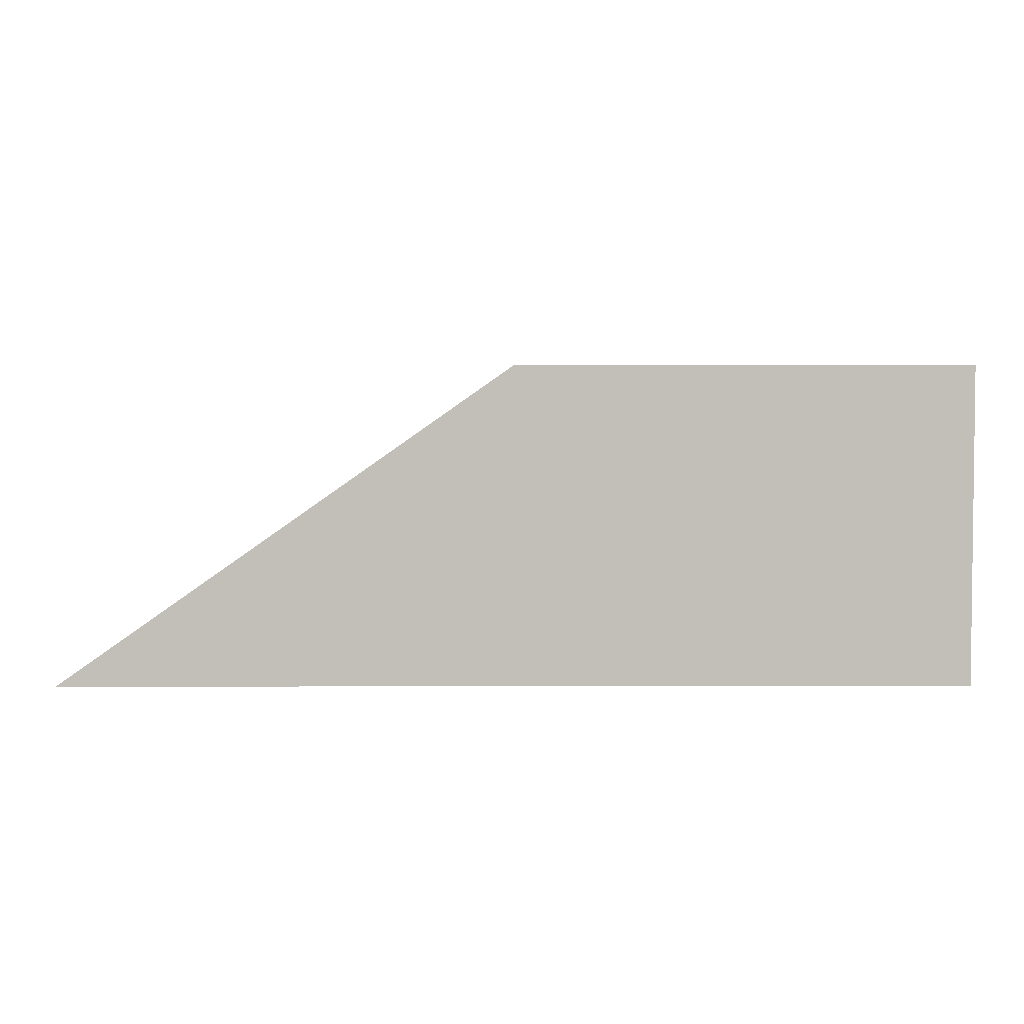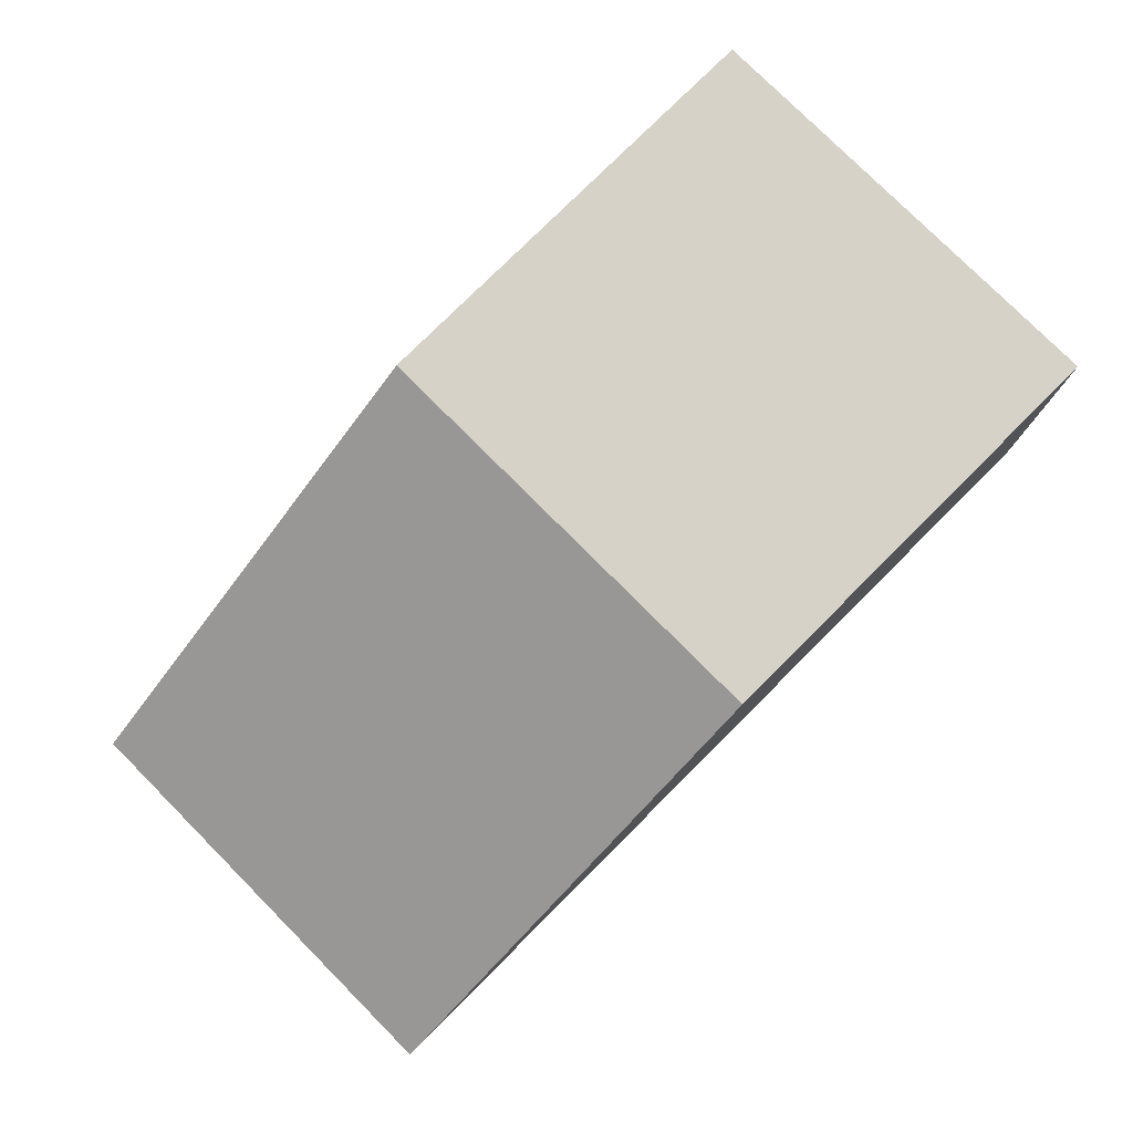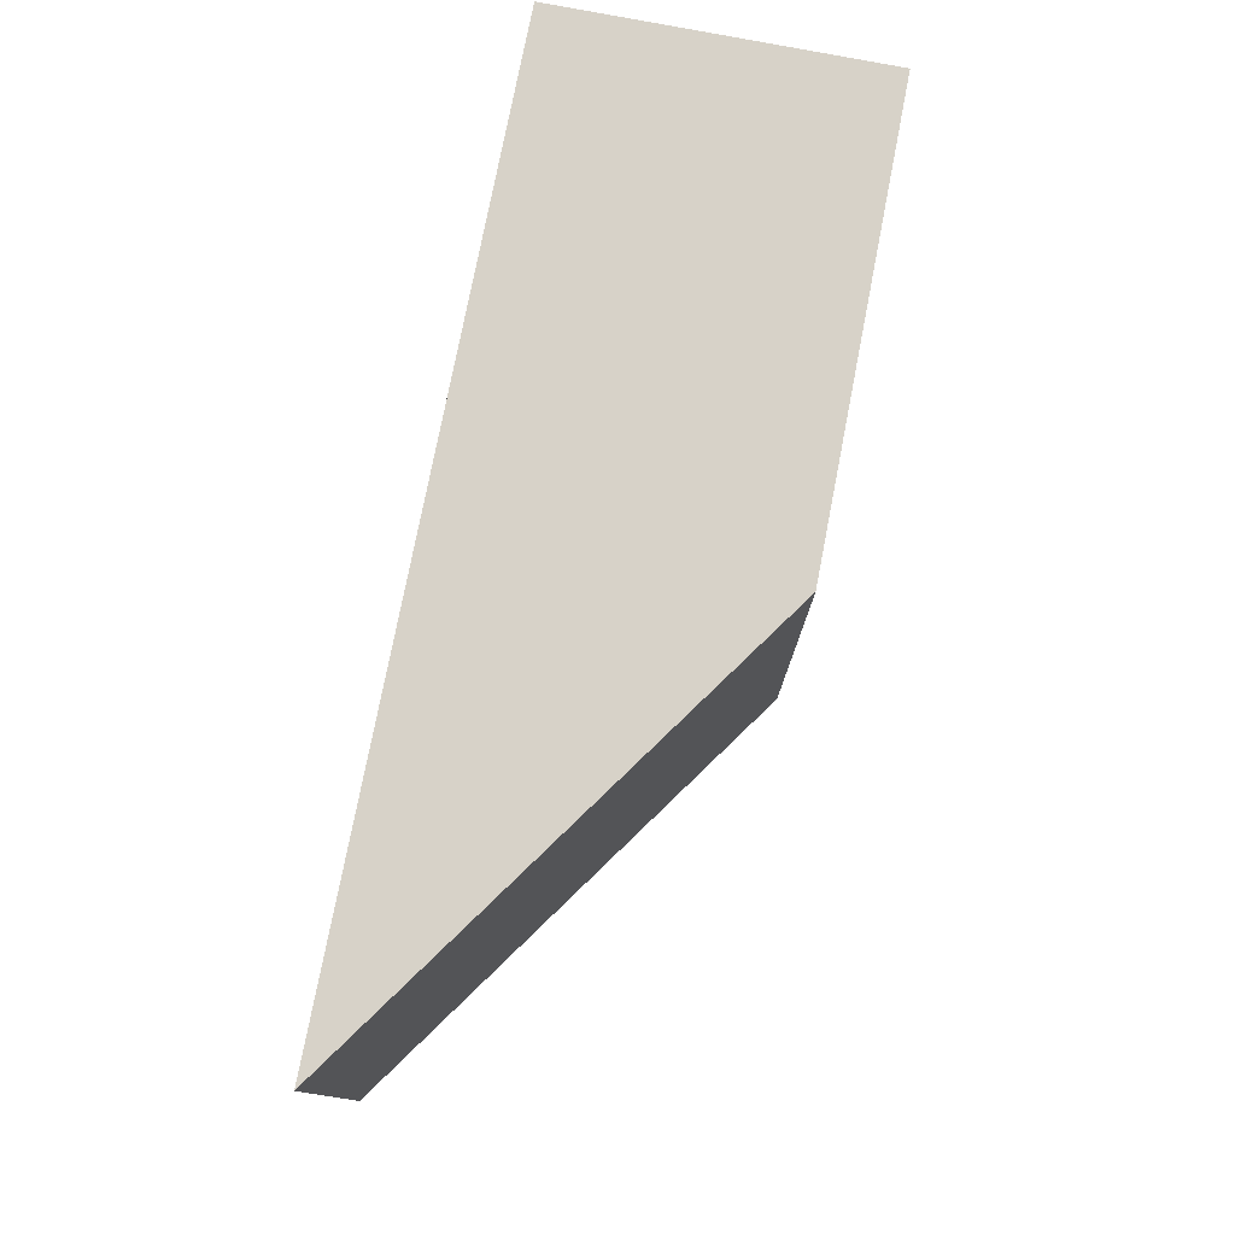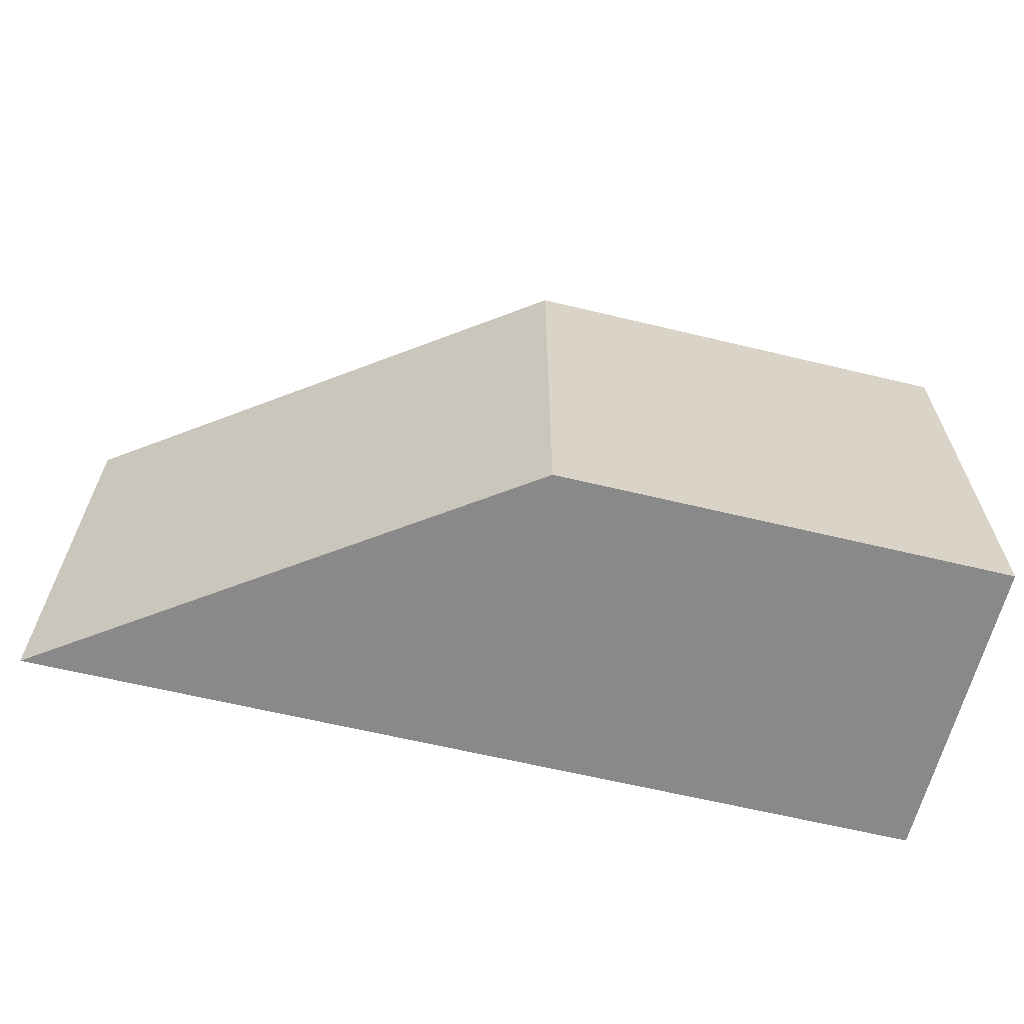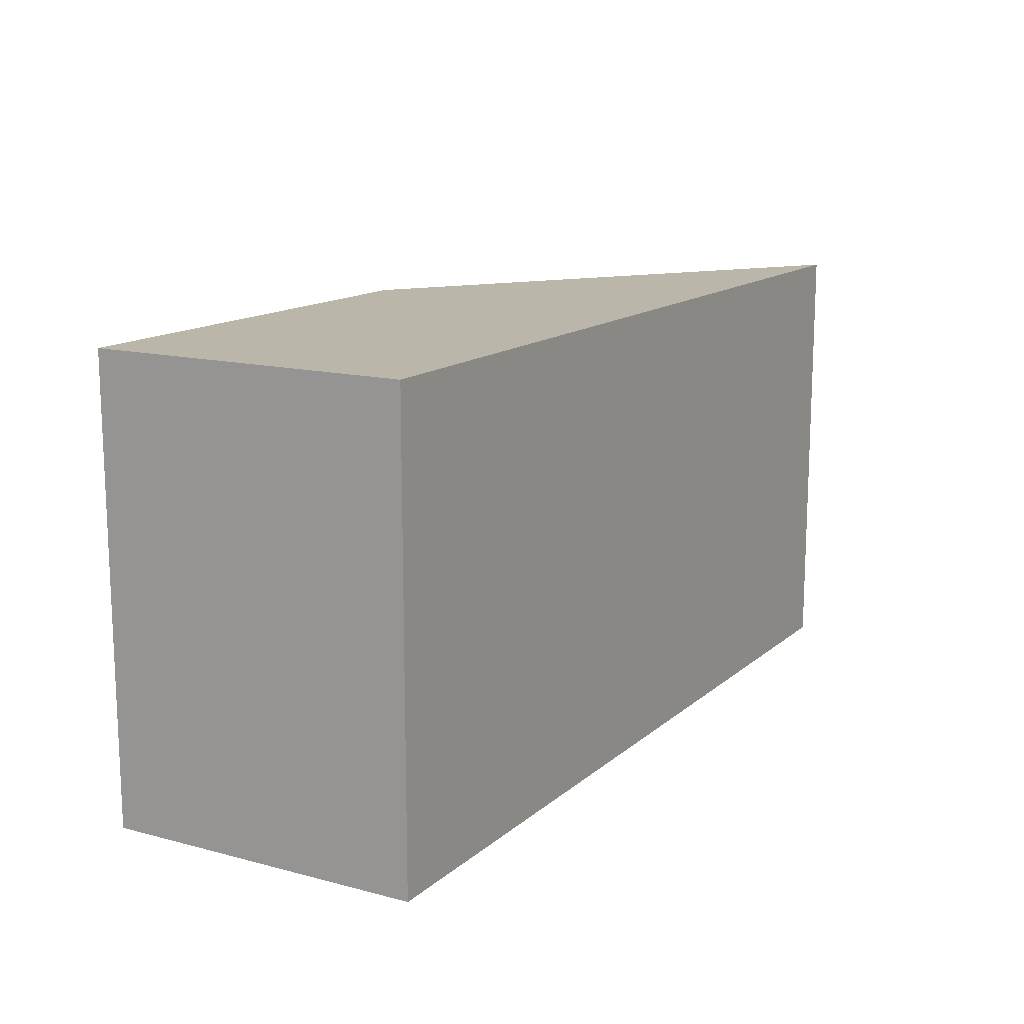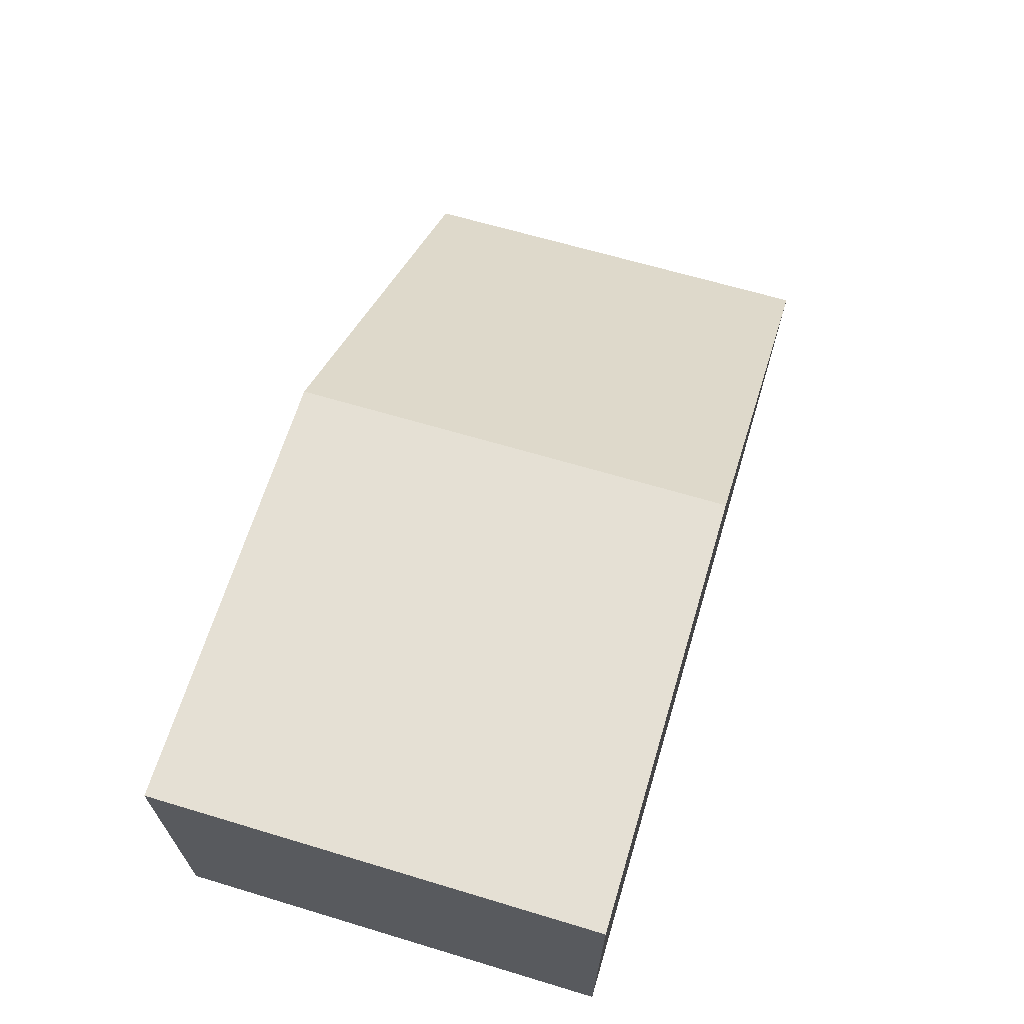
<metadata>
{"format":"obj","ext":"obj","renderer":"f3d","projection":"perspective","resolution":1024,"background":"white","views":[{"elev":3.6,"azim":179.5,"up":"+Y"},{"elev":78.4,"azim":135.1,"up":"+Y"},{"elev":77.3,"azim":101.0,"up":"+Z"},{"elev":-63.0,"azim":166.3,"up":"+Z"},{"elev":14.0,"azim":-60.0,"up":"+Z"},{"elev":65.3,"azim":-73.2,"up":"+Y"}]}
</metadata>
<code>
g BoxPro
v -0.7143 -0.5 -0.7143
v -0.7143 -0.5 0.7143
v 2.143 -0.5 -0.7143
v 2.143 -0.5 0.7143
v -0.7143 0.5 0.7143
v -0.7143 0.5 -0.7143
v 0.7143 0.5 0.7143
v 0.7143 0.5 -0.7143
v -0.7143 -0.5 0.7143
v -0.7143 0.5 0.7143
v 2.143 -0.5 0.7143
v 0.7143 0.5 0.7143
v 2.143 -0.5 -0.7143
v 0.7143 0.5 -0.7143
v -0.7143 -0.5 -0.7143
v -0.7143 0.5 -0.7143
v -0.7143 -0.5 -0.7143
v -0.7143 0.5 -0.7143
v -0.7143 -0.5 0.7143
v -0.7143 0.5 0.7143
v 2.143 -0.5 0.7143
v 0.7143 0.5 0.7143
v 2.143 -0.5 -0.7143
v 0.7143 0.5 -0.7143
f 1 3 2
f 3 4 2
f 5 7 6
f 7 8 6
f 9 11 10
f 11 12 10
f 13 15 14
f 15 16 14
f 17 19 18
f 19 20 18
f 21 23 22
f 23 24 22

</code>
